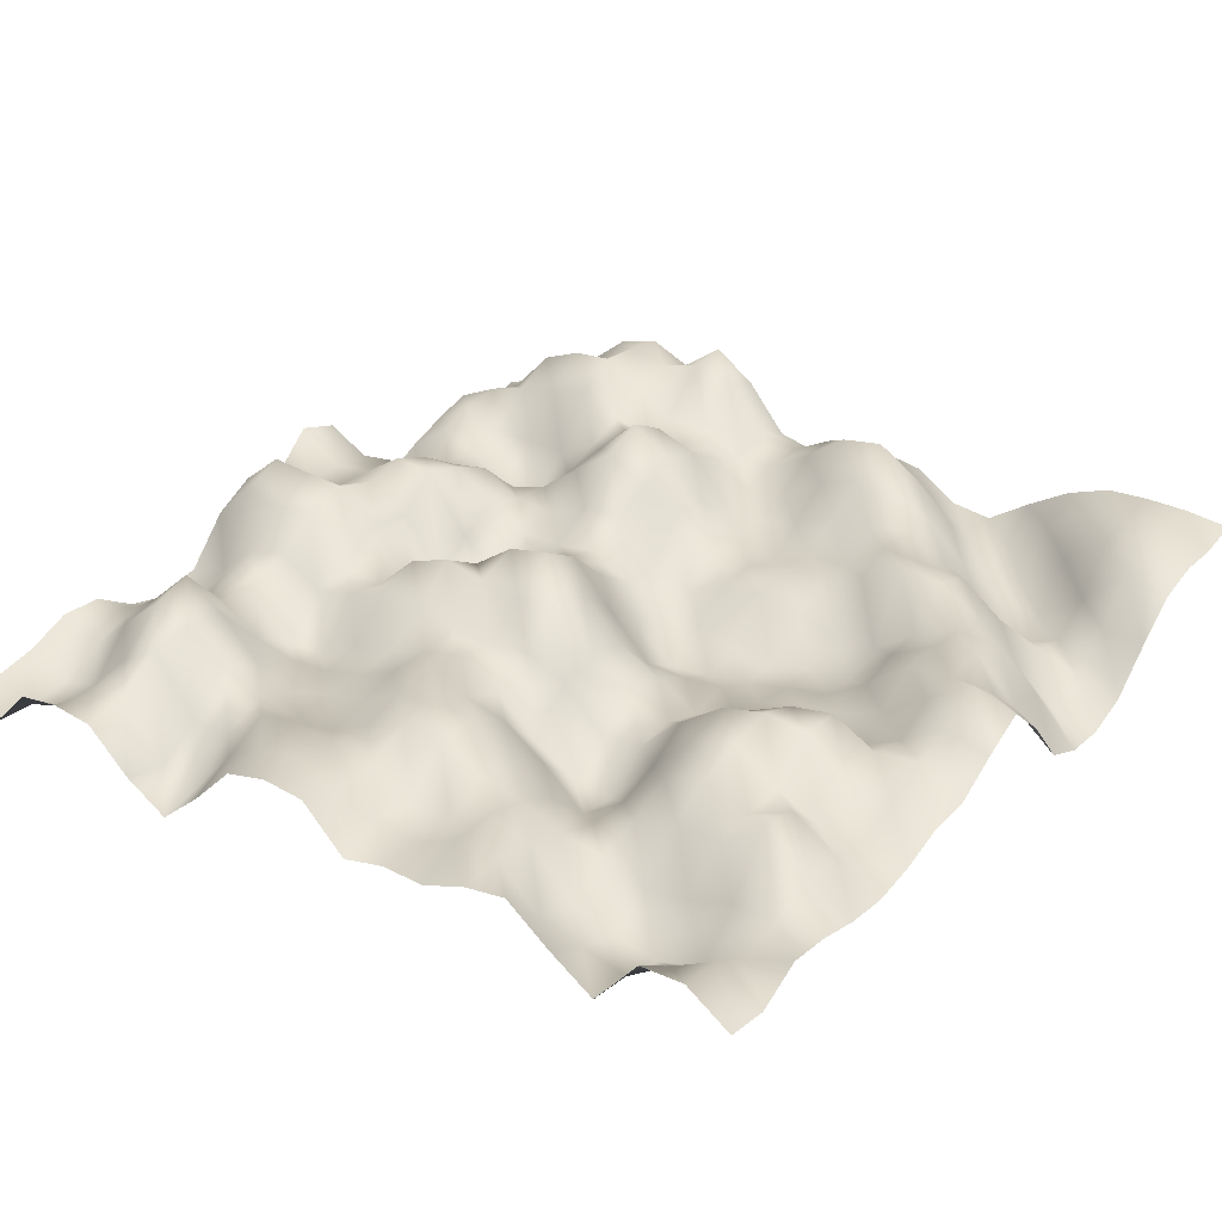
<metadata>
{"format":"obj","ext":"obj","renderer":"f3d","projection":"perspective","resolution":1024,"background":"white","views":[{"elev":31.8,"azim":126.5,"up":"+Y"}]}
</metadata>
<code>
o TerrainMesh
v -5 0.4712 -5
v -4.5 0.3869 -5
v -4 0.4083 -5
v -3.5 0.2943 -5
v -3 -0.08734 -5
v -2.5 -0.5252 -5
v -2 -0.6813 -5
v -1.5 -0.6396 -5
v -1 -0.4218 -5
v -0.5 0.1926 -5
v 0 0.6438 -5
v 0.5 0.412 -5
v 1 0.1343 -5
v 1.5 0.1297 -5
v 2 -0.02269 -5
v 2.5 -0.09583 -5
v 3 -0.03569 -5
v 3.5 0.099 -5
v 4 0.1645 -5
v 4.5 -0.07835 -5
v 5 0.00266 -5
v -5 0.5113 -4.5
v -4.5 0.605 -4.5
v -4 0.5366 -4.5
v -3.5 0.42 -4.5
v -3 -0.06543 -4.5
v -2.5 -0.4295 -4.5
v -2 -0.6348 -4.5
v -1.5 -0.1211 -4.5
v -1 -0.01714 -4.5
v -0.5 0.4045 -4.5
v 0 0.784 -4.5
v 0.5 0.5234 -4.5
v 1 0.4097 -4.5
v 1.5 0.2058 -4.5
v 2 0.05789 -4.5
v 2.5 0.171 -4.5
v 3 0.2668 -4.5
v 3.5 0.04469 -4.5
v 4 -0.03646 -4.5
v 4.5 0.2482 -4.5
v 5 0.3296 -4.5
v -5 0.5046 -4
v -4.5 0.5171 -4
v -4 0.4134 -4
v -3.5 -0.1109 -4
v -3 -0.4057 -4
v -2.5 -0.2534 -4
v -2 -0.2145 -4
v -1.5 0.3275 -4
v -1 0.4684 -4
v -0.5 0.4186 -4
v 0 0.4251 -4
v 0.5 0.1926 -4
v 1 0.3274 -4
v 1.5 0.1898 -4
v 2 0.008731 -4
v 2.5 0.4873 -4
v 3 0.6755 -4
v 3.5 0.01451 -4
v 4 -0.3961 -4
v 4.5 -0.0526 -4
v 5 0.2876 -4
v -5 0.4582 -3.5
v -4.5 0.3798 -3.5
v -4 -0.0003995 -3.5
v -3.5 -0.5221 -3.5
v -3 -0.6271 -3.5
v -2.5 -0.06344 -3.5
v -2 0.1901 -3.5
v -1.5 0.2802 -3.5
v -1 0.3541 -3.5
v -0.5 0.3547 -3.5
v 0 0.06099 -3.5
v 0.5 -0.09302 -3.5
v 1 0.5842 -3.5
v 1.5 0.6321 -3.5
v 2 0.2429 -3.5
v 2.5 0.2445 -3.5
v 3 0.2054 -3.5
v 3.5 -0.1685 -3.5
v 4 -0.5839 -3.5
v 4.5 -0.4249 -3.5
v 5 -0.3546 -3.5
v -5 0.2531 -3
v -4.5 0.03513 -3
v -4 -0.5353 -3
v -3.5 -0.4859 -3
v -3 -0.3562 -3
v -2.5 0.2995 -3
v -2 0.467 -3
v -1.5 0.06012 -3
v -1 0.05941 -3
v -0.5 -0.05985 -3
v 0 -0.161 -3
v 0.5 -0.2624 -3
v 1 0.4775 -3
v 1.5 0.6745 -3
v 2 0.5857 -3
v 2.5 0.468 -3
v 3 0.2021 -3
v 3.5 -0.2792 -3
v 4 -0.5282 -3
v 4.5 -0.3097 -3
v 5 -0.03438 -3
v -5 -0.07019 -2.5
v -4.5 -0.3504 -2.5
v -4 -0.4991 -2.5
v -3.5 -0.2107 -2.5
v -3 0.0633 -2.5
v -2.5 0.3019 -2.5
v -2 0.4322 -2.5
v -1.5 -0.2872 -2.5
v -1 -0.4851 -2.5
v -0.5 -0.3869 -2.5
v 0 -0.2332 -2.5
v 0.5 -0.2104 -2.5
v 1 0.2223 -2.5
v 1.5 0.5303 -2.5
v 2 0.4262 -2.5
v 2.5 0.2256 -2.5
v 3 0.01508 -2.5
v 3.5 -0.1123 -2.5
v 4 -0.3343 -2.5
v 4.5 -0.2112 -2.5
v 5 0.3357 -2.5
v -5 -0.4273 -2
v -4.5 -0.3898 -2
v -4 -0.0308 -2
v -3.5 0.2109 -2
v -3 0.3175 -2
v -2.5 0.3188 -2
v -2 0.1969 -2
v -1.5 -0.3715 -2
v -1 -0.5129 -2
v -0.5 -0.4955 -2
v 0 -0.4145 -2
v 0.5 -0.2901 -2
v 1 -0.1097 -2
v 1.5 0.1578 -2
v 2 -0.1203 -2
v 2.5 -0.2702 -2
v 3 -0.2532 -2
v 3.5 -0.05721 -2
v 4 0.1111 -2
v 4.5 0.2488 -2
v 5 0.2326 -2
v -5 -0.3797 -1.5
v -4.5 -0.1142 -1.5
v -4 0.4083 -1.5
v -3.5 0.4706 -1.5
v -3 0.1841 -1.5
v -2.5 -0.09935 -1.5
v -2 -0.0671 -1.5
v -1.5 -0.2334 -1.5
v -1 -0.6494 -1.5
v -0.5 -0.627 -1.5
v 0 -0.4118 -1.5
v 0.5 -0.4988 -1.5
v 1 -0.3218 -1.5
v 1.5 -0.3534 -1.5
v 2 -0.7287 -1.5
v 2.5 -0.6381 -1.5
v 3 -0.1567 -1.5
v 3.5 0.11 -1.5
v 4 0.2423 -1.5
v 4.5 0.2387 -1.5
v 5 0.01674 -1.5
v -5 -0.0691 -1
v -4.5 0.2435 -1
v -4 0.7005 -1
v -3.5 0.4076 -1
v -3 0.1466 -1
v -2.5 -0.113 -1
v -2 -0.01045 -1
v -1.5 -0.1446 -1
v -1 -0.5161 -1
v -0.5 -0.7249 -1
v 0 -0.4901 -1
v 0.5 -0.2294 -1
v 1 -0.1651 -1
v 1.5 -0.4124 -1
v 2 -0.6984 -1
v 2.5 -0.2228 -1
v 3 0.1065 -1
v 3.5 0.1972 -1
v 4 -0.07113 -1
v 4.5 -0.01546 -1
v 5 0.01379 -1
v -5 -0.004193 -0.5
v -4.5 0.3206 -0.5
v -4 0.6019 -0.5
v -3.5 0.2526 -0.5
v -3 -0.1255 -0.5
v -2.5 -0.3659 -0.5
v -2 -0.2117 -0.5
v -1.5 -0.226 -0.5
v -1 -0.4834 -0.5
v -0.5 -0.8112 -0.5
v 0 -0.4886 -0.5
v 0.5 0.008931 -0.5
v 1 0.1125 -0.5
v 1.5 0.0188 -0.5
v 2 -0.4289 -0.5
v 2.5 0.09403 -0.5
v 3 0.4536 -0.5
v 3.5 0.4035 -0.5
v 4 -0.01149 -0.5
v 4.5 0.007617 -0.5
v 5 -0.13 -0.5
v -5 -0.3543 0
v -4.5 0.2142 0
v -4 0.2212 0
v -3.5 -0.1115 0
v -3 -0.212 0
v -2.5 -0.1801 0
v -2 -0.2376 0
v -1.5 -0.4643 0
v -1 -0.4978 0
v -0.5 -0.4308 0
v 0 0 0
v 0.5 0.4718 0
v 1 0.6029 0
v 1.5 0.2481 0
v 2 -0.004693 0
v 2.5 0.1921 0
v 3 0.3577 0
v 3.5 0.4007 0
v 4 0.2028 0
v 4.5 0.1949 0
v 5 0.355 0
v -5 -0.3096 0.5
v -4.5 -0.05957 0.5
v -4 -0.08715 0.5
v -3.5 -0.1944 0.5
v -3 -0.1747 0.5
v -2.5 0.07454 0.5
v -2 0.1579 0.5
v -1.5 -0.3499 0.5
v -1 -0.2861 0.5
v -0.5 0.04678 0.5
v 0 0.523 0.5
v 0.5 0.8112 0.5
v 1 0.4681 0.5
v 1.5 0.1486 0.5
v 2 0.2583 0.5
v 2.5 0.4612 0.5
v 3 0.3131 0.5
v 3.5 0.1833 0.5
v 4 0.2488 0.5
v 4.5 0.3354 0.5
v 5 0.3827 0.5
v -5 -0.2079 1
v -4.5 0.07567 1
v -4 -0.1524 1
v -3.5 0.08244 1
v -3 0.3867 1
v -2.5 0.488 1
v -2 0.3519 1
v -1.5 0.1885 1
v -1 -0.03768 1
v -0.5 0.1074 1
v 0 0.369 1
v 0.5 0.6903 1
v 1 0.5161 1
v 1.5 0.1509 1
v 2 0.1142 1
v 2.5 0.1217 1
v 3 0.01004 1
v 3.5 -0.08992 1
v 4 0.3001 1
v 4.5 0.2561 1
v 5 0.2408 1
v -5 0.3667 1.5
v -4.5 0.5687 1.5
v -4 0.2046 1.5
v -3.5 0.1022 1.5
v -3 0.5508 1.5
v -2.5 0.8162 1.5
v -2 0.6291 1.5
v -1.5 0.1303 1.5
v -1 -0.1429 1.5
v -0.5 -0.2733 1.5
v 0 -0.3192 1.5
v 0.5 0.3214 1.5
v 1 0.6063 1.5
v 1.5 0.2334 1.5
v 2 -0.07226 1.5
v 2.5 -0.1029 1.5
v 3 -0.07982 1.5
v 3.5 -0.1419 1.5
v 4 0.1775 1.5
v 4.5 -0.05574 1.5
v 5 -0.2851 1.5
v -5 0.6884 2
v -4.5 0.6573 2
v -4 0.2256 2
v -3.5 0.1107 2
v -3 0.3594 2
v -2.5 0.3333 2
v -2 0.2611 2
v -1.5 -0.09927 2
v -1 -0.1357 2
v -0.5 -0.6494 2
v 0 -0.69 2
v 0.5 -0.01863 2
v 1 0.4223 2
v 1.5 0.2893 2
v 2 -0.1969 2
v 2.5 -0.2549 2
v 3 -0.2672 2
v 3.5 -0.05628 2
v 4 -0.2347 2
v 4.5 -0.6353 2
v 5 -0.7353 2
v -5 0.3184 2.5
v -4.5 0.5033 2.5
v -4 0.4038 2.5
v -3.5 0.1695 2.5
v -3 0.01123 2.5
v -2.5 -0.1647 2.5
v -2 -0.1364 2.5
v -1.5 -0.07483 2.5
v -1 0.07921 2.5
v -0.5 -0.1366 2.5
v 0 -0.4525 2.5
v 0.5 -0.2754 2.5
v 1 -0.05479 2.5
v 1.5 0.07397 2.5
v 2 -0.5032 2.5
v 2.5 -0.3019 2.5
v 3 -0.09763 2.5
v 3.5 0.113 2.5
v 4 -0.2925 2.5
v 4.5 -0.5877 2.5
v 5 -0.4441 2.5
v -5 0.5217 3
v -4.5 0.6051 3
v -4 0.6495 3
v -3.5 0.4302 3
v -3 -0.2425 3
v -2.5 -0.7224 3
v -2 -0.2972 3
v -1.5 0.1761 3
v -1 0.4018 3
v -0.5 0.5451 3
v 0 0.2166 3
v 0.5 0.2949 3
v 1 0.01565 3
v 1.5 -0.07885 3
v 2 -0.4995 3
v 2.5 -0.2134 3
v 3 0.3562 3
v 3.5 0.458 3
v 4 0.3792 3
v 4.5 0.05381 3
v 5 0.01274 3
v -5 0.3707 3.5
v -4.5 0.2917 3.5
v -4 0.5929 3.5
v -3.5 0.2397 3.5
v -3 -0.2419 3.5
v -2.5 -0.6099 3.5
v -2 -0.3617 3.5
v -1.5 0.07316 3.5
v -1 0.3808 3.5
v -0.5 0.585 3.5
v 0 0.4878 3.5
v 0.5 0.651 3.5
v 1 0.5387 3.5
v 1.5 0.2023 3.5
v 2 0.1026 3.5
v 2.5 0.08971 3.5
v 3 0.6656 3.5
v 3.5 0.5221 3.5
v 4 0.07703 3.5
v 4.5 -0.04176 3.5
v 5 0.05113 3.5
v -5 -0.03547 4
v -4.5 0.03378 4
v -4 0.3817 4
v -3.5 0.1448 4
v -3 -0.2714 4
v -2.5 -0.3499 4
v -2 -0.2806 4
v -1.5 -0.1274 4
v -1 0.171 4
v -0.5 0.2417 4
v 0 0.2799 4
v 0.5 0.6599 4
v 1 0.4269 4
v 1.5 0.08994 4
v 2 -0.01723 4
v 2.5 -0.2786 4
v 3 0.1993 4
v 3.5 0.1062 4
v 4 -0.4134 4
v 4.5 -0.4339 4
v 5 -0.04025 4
v -5 -0.6087 4.5
v -4.5 -0.4422 4.5
v -4 -0.1786 4.5
v -3.5 -0.01607 4.5
v -3 -0.05577 4.5
v -2.5 -0.1975 4.5
v -2 -0.5666 4.5
v -1.5 -0.4343 4.5
v -1 0.08595 4.5
v -0.5 0.1873 4.5
v 0 0.08081 4.5
v 0.5 0.6855 4.5
v 1 0.5124 4.5
v 1.5 -0.3534 4.5
v 2 -0.4796 4.5
v 2.5 -0.4845 4.5
v 3 -0.1522 4.5
v 3.5 -0.3397 4.5
v 4 -0.5634 4.5
v 4.5 -0.605 4.5
v 5 -0.5601 4.5
v -5 -0.63 5
v -4.5 -0.4707 5
v -4 -0.5984 5
v -3.5 -0.2614 5
v -3 -0.3919 5
v -2.5 -0.5624 5
v -2 -0.7701 5
v -1.5 -0.4111 5
v -1 0.3454 5
v -0.5 0.5172 5
v 0 0.08734 5
v 0.5 0.2663 5
v 1 0.01899 5
v 1.5 -0.5065 5
v 2 -0.6379 5
v 2.5 -0.5043 5
v 3 -0.183 5
v 3.5 -0.1457 5
v 4 -0.3373 5
v 4.5 -0.4214 5
v 5 -0.4712 5
f 1 2 22
f 2 23 22
f 2 3 23
f 3 24 23
f 3 4 24
f 4 25 24
f 4 5 25
f 5 26 25
f 5 6 26
f 6 27 26
f 6 7 27
f 7 28 27
f 7 8 28
f 8 29 28
f 8 9 29
f 9 30 29
f 9 10 30
f 10 31 30
f 10 11 31
f 11 32 31
f 11 12 32
f 12 33 32
f 12 13 33
f 13 34 33
f 13 14 34
f 14 35 34
f 14 15 35
f 15 36 35
f 15 16 36
f 16 37 36
f 16 17 37
f 17 38 37
f 17 18 38
f 18 39 38
f 18 19 39
f 19 40 39
f 19 20 40
f 20 41 40
f 20 21 41
f 21 42 41
f 22 23 43
f 23 44 43
f 23 24 44
f 24 45 44
f 24 25 45
f 25 46 45
f 25 26 46
f 26 47 46
f 26 27 47
f 27 48 47
f 27 28 48
f 28 49 48
f 28 29 49
f 29 50 49
f 29 30 50
f 30 51 50
f 30 31 51
f 31 52 51
f 31 32 52
f 32 53 52
f 32 33 53
f 33 54 53
f 33 34 54
f 34 55 54
f 34 35 55
f 35 56 55
f 35 36 56
f 36 57 56
f 36 37 57
f 37 58 57
f 37 38 58
f 38 59 58
f 38 39 59
f 39 60 59
f 39 40 60
f 40 61 60
f 40 41 61
f 41 62 61
f 41 42 62
f 42 63 62
f 43 44 64
f 44 65 64
f 44 45 65
f 45 66 65
f 45 46 66
f 46 67 66
f 46 47 67
f 47 68 67
f 47 48 68
f 48 69 68
f 48 49 69
f 49 70 69
f 49 50 70
f 50 71 70
f 50 51 71
f 51 72 71
f 51 52 72
f 52 73 72
f 52 53 73
f 53 74 73
f 53 54 74
f 54 75 74
f 54 55 75
f 55 76 75
f 55 56 76
f 56 77 76
f 56 57 77
f 57 78 77
f 57 58 78
f 58 79 78
f 58 59 79
f 59 80 79
f 59 60 80
f 60 81 80
f 60 61 81
f 61 82 81
f 61 62 82
f 62 83 82
f 62 63 83
f 63 84 83
f 64 65 85
f 65 86 85
f 65 66 86
f 66 87 86
f 66 67 87
f 67 88 87
f 67 68 88
f 68 89 88
f 68 69 89
f 69 90 89
f 69 70 90
f 70 91 90
f 70 71 91
f 71 92 91
f 71 72 92
f 72 93 92
f 72 73 93
f 73 94 93
f 73 74 94
f 74 95 94
f 74 75 95
f 75 96 95
f 75 76 96
f 76 97 96
f 76 77 97
f 77 98 97
f 77 78 98
f 78 99 98
f 78 79 99
f 79 100 99
f 79 80 100
f 80 101 100
f 80 81 101
f 81 102 101
f 81 82 102
f 82 103 102
f 82 83 103
f 83 104 103
f 83 84 104
f 84 105 104
f 85 86 106
f 86 107 106
f 86 87 107
f 87 108 107
f 87 88 108
f 88 109 108
f 88 89 109
f 89 110 109
f 89 90 110
f 90 111 110
f 90 91 111
f 91 112 111
f 91 92 112
f 92 113 112
f 92 93 113
f 93 114 113
f 93 94 114
f 94 115 114
f 94 95 115
f 95 116 115
f 95 96 116
f 96 117 116
f 96 97 117
f 97 118 117
f 97 98 118
f 98 119 118
f 98 99 119
f 99 120 119
f 99 100 120
f 100 121 120
f 100 101 121
f 101 122 121
f 101 102 122
f 102 123 122
f 102 103 123
f 103 124 123
f 103 104 124
f 104 125 124
f 104 105 125
f 105 126 125
f 106 107 127
f 107 128 127
f 107 108 128
f 108 129 128
f 108 109 129
f 109 130 129
f 109 110 130
f 110 131 130
f 110 111 131
f 111 132 131
f 111 112 132
f 112 133 132
f 112 113 133
f 113 134 133
f 113 114 134
f 114 135 134
f 114 115 135
f 115 136 135
f 115 116 136
f 116 137 136
f 116 117 137
f 117 138 137
f 117 118 138
f 118 139 138
f 118 119 139
f 119 140 139
f 119 120 140
f 120 141 140
f 120 121 141
f 121 142 141
f 121 122 142
f 122 143 142
f 122 123 143
f 123 144 143
f 123 124 144
f 124 145 144
f 124 125 145
f 125 146 145
f 125 126 146
f 126 147 146
f 127 128 148
f 128 149 148
f 128 129 149
f 129 150 149
f 129 130 150
f 130 151 150
f 130 131 151
f 131 152 151
f 131 132 152
f 132 153 152
f 132 133 153
f 133 154 153
f 133 134 154
f 134 155 154
f 134 135 155
f 135 156 155
f 135 136 156
f 136 157 156
f 136 137 157
f 137 158 157
f 137 138 158
f 138 159 158
f 138 139 159
f 139 160 159
f 139 140 160
f 140 161 160
f 140 141 161
f 141 162 161
f 141 142 162
f 142 163 162
f 142 143 163
f 143 164 163
f 143 144 164
f 144 165 164
f 144 145 165
f 145 166 165
f 145 146 166
f 146 167 166
f 146 147 167
f 147 168 167
f 148 149 169
f 149 170 169
f 149 150 170
f 150 171 170
f 150 151 171
f 151 172 171
f 151 152 172
f 152 173 172
f 152 153 173
f 153 174 173
f 153 154 174
f 154 175 174
f 154 155 175
f 155 176 175
f 155 156 176
f 156 177 176
f 156 157 177
f 157 178 177
f 157 158 178
f 158 179 178
f 158 159 179
f 159 180 179
f 159 160 180
f 160 181 180
f 160 161 181
f 161 182 181
f 161 162 182
f 162 183 182
f 162 163 183
f 163 184 183
f 163 164 184
f 164 185 184
f 164 165 185
f 165 186 185
f 165 166 186
f 166 187 186
f 166 167 187
f 167 188 187
f 167 168 188
f 168 189 188
f 169 170 190
f 170 191 190
f 170 171 191
f 171 192 191
f 171 172 192
f 172 193 192
f 172 173 193
f 173 194 193
f 173 174 194
f 174 195 194
f 174 175 195
f 175 196 195
f 175 176 196
f 176 197 196
f 176 177 197
f 177 198 197
f 177 178 198
f 178 199 198
f 178 179 199
f 179 200 199
f 179 180 200
f 180 201 200
f 180 181 201
f 181 202 201
f 181 182 202
f 182 203 202
f 182 183 203
f 183 204 203
f 183 184 204
f 184 205 204
f 184 185 205
f 185 206 205
f 185 186 206
f 186 207 206
f 186 187 207
f 187 208 207
f 187 188 208
f 188 209 208
f 188 189 209
f 189 210 209
f 190 191 211
f 191 212 211
f 191 192 212
f 192 213 212
f 192 193 213
f 193 214 213
f 193 194 214
f 194 215 214
f 194 195 215
f 195 216 215
f 195 196 216
f 196 217 216
f 196 197 217
f 197 218 217
f 197 198 218
f 198 219 218
f 198 199 219
f 199 220 219
f 199 200 220
f 200 221 220
f 200 201 221
f 201 222 221
f 201 202 222
f 202 223 222
f 202 203 223
f 203 224 223
f 203 204 224
f 204 225 224
f 204 205 225
f 205 226 225
f 205 206 226
f 206 227 226
f 206 207 227
f 207 228 227
f 207 208 228
f 208 229 228
f 208 209 229
f 209 230 229
f 209 210 230
f 210 231 230
f 211 212 232
f 212 233 232
f 212 213 233
f 213 234 233
f 213 214 234
f 214 235 234
f 214 215 235
f 215 236 235
f 215 216 236
f 216 237 236
f 216 217 237
f 217 238 237
f 217 218 238
f 218 239 238
f 218 219 239
f 219 240 239
f 219 220 240
f 220 241 240
f 220 221 241
f 221 242 241
f 221 222 242
f 222 243 242
f 222 223 243
f 223 244 243
f 223 224 244
f 224 245 244
f 224 225 245
f 225 246 245
f 225 226 246
f 226 247 246
f 226 227 247
f 227 248 247
f 227 228 248
f 228 249 248
f 228 229 249
f 229 250 249
f 229 230 250
f 230 251 250
f 230 231 251
f 231 252 251
f 232 233 253
f 233 254 253
f 233 234 254
f 234 255 254
f 234 235 255
f 235 256 255
f 235 236 256
f 236 257 256
f 236 237 257
f 237 258 257
f 237 238 258
f 238 259 258
f 238 239 259
f 239 260 259
f 239 240 260
f 240 261 260
f 240 241 261
f 241 262 261
f 241 242 262
f 242 263 262
f 242 243 263
f 243 264 263
f 243 244 264
f 244 265 264
f 244 245 265
f 245 266 265
f 245 246 266
f 246 267 266
f 246 247 267
f 247 268 267
f 247 248 268
f 248 269 268
f 248 249 269
f 249 270 269
f 249 250 270
f 250 271 270
f 250 251 271
f 251 272 271
f 251 252 272
f 252 273 272
f 253 254 274
f 254 275 274
f 254 255 275
f 255 276 275
f 255 256 276
f 256 277 276
f 256 257 277
f 257 278 277
f 257 258 278
f 258 279 278
f 258 259 279
f 259 280 279
f 259 260 280
f 260 281 280
f 260 261 281
f 261 282 281
f 261 262 282
f 262 283 282
f 262 263 283
f 263 284 283
f 263 264 284
f 264 285 284
f 264 265 285
f 265 286 285
f 265 266 286
f 266 287 286
f 266 267 287
f 267 288 287
f 267 268 288
f 268 289 288
f 268 269 289
f 269 290 289
f 269 270 290
f 270 291 290
f 270 271 291
f 271 292 291
f 271 272 292
f 272 293 292
f 272 273 293
f 273 294 293
f 274 275 295
f 275 296 295
f 275 276 296
f 276 297 296
f 276 277 297
f 277 298 297
f 277 278 298
f 278 299 298
f 278 279 299
f 279 300 299
f 279 280 300
f 280 301 300
f 280 281 301
f 281 302 301
f 281 282 302
f 282 303 302
f 282 283 303
f 283 304 303
f 283 284 304
f 284 305 304
f 284 285 305
f 285 306 305
f 285 286 306
f 286 307 306
f 286 287 307
f 287 308 307
f 287 288 308
f 288 309 308
f 288 289 309
f 289 310 309
f 289 290 310
f 290 311 310
f 290 291 311
f 291 312 311
f 291 292 312
f 292 313 312
f 292 293 313
f 293 314 313
f 293 294 314
f 294 315 314
f 295 296 316
f 296 317 316
f 296 297 317
f 297 318 317
f 297 298 318
f 298 319 318
f 298 299 319
f 299 320 319
f 299 300 320
f 300 321 320
f 300 301 321
f 301 322 321
f 301 302 322
f 302 323 322
f 302 303 323
f 303 324 323
f 303 304 324
f 304 325 324
f 304 305 325
f 305 326 325
f 305 306 326
f 306 327 326
f 306 307 327
f 307 328 327
f 307 308 328
f 308 329 328
f 308 309 329
f 309 330 329
f 309 310 330
f 310 331 330
f 310 311 331
f 311 332 331
f 311 312 332
f 312 333 332
f 312 313 333
f 313 334 333
f 313 314 334
f 314 335 334
f 314 315 335
f 315 336 335
f 316 317 337
f 317 338 337
f 317 318 338
f 318 339 338
f 318 319 339
f 319 340 339
f 319 320 340
f 320 341 340
f 320 321 341
f 321 342 341
f 321 322 342
f 322 343 342
f 322 323 343
f 323 344 343
f 323 324 344
f 324 345 344
f 324 325 345
f 325 346 345
f 325 326 346
f 326 347 346
f 326 327 347
f 327 348 347
f 327 328 348
f 328 349 348
f 328 329 349
f 329 350 349
f 329 330 350
f 330 351 350
f 330 331 351
f 331 352 351
f 331 332 352
f 332 353 352
f 332 333 353
f 333 354 353
f 333 334 354
f 334 355 354
f 334 335 355
f 335 356 355
f 335 336 356
f 336 357 356
f 337 338 358
f 338 359 358
f 338 339 359
f 339 360 359
f 339 340 360
f 340 361 360
f 340 341 361
f 341 362 361
f 341 342 362
f 342 363 362
f 342 343 363
f 343 364 363
f 343 344 364
f 344 365 364
f 344 345 365
f 345 366 365
f 345 346 366
f 346 367 366
f 346 347 367
f 347 368 367
f 347 348 368
f 348 369 368
f 348 349 369
f 349 370 369
f 349 350 370
f 350 371 370
f 350 351 371
f 351 372 371
f 351 352 372
f 352 373 372
f 352 353 373
f 353 374 373
f 353 354 374
f 354 375 374
f 354 355 375
f 355 376 375
f 355 356 376
f 356 377 376
f 356 357 377
f 357 378 377
f 358 359 379
f 359 380 379
f 359 360 380
f 360 381 380
f 360 361 381
f 361 382 381
f 361 362 382
f 362 383 382
f 362 363 383
f 363 384 383
f 363 364 384
f 364 385 384
f 364 365 385
f 365 386 385
f 365 366 386
f 366 387 386
f 366 367 387
f 367 388 387
f 367 368 388
f 368 389 388
f 368 369 389
f 369 390 389
f 369 370 390
f 370 391 390
f 370 371 391
f 371 392 391
f 371 372 392
f 372 393 392
f 372 373 393
f 373 394 393
f 373 374 394
f 374 395 394
f 374 375 395
f 375 396 395
f 375 376 396
f 376 397 396
f 376 377 397
f 377 398 397
f 377 378 398
f 378 399 398
f 379 380 400
f 380 401 400
f 380 381 401
f 381 402 401
f 381 382 402
f 382 403 402
f 382 383 403
f 383 404 403
f 383 384 404
f 384 405 404
f 384 385 405
f 385 406 405
f 385 386 406
f 386 407 406
f 386 387 407
f 387 408 407
f 387 388 408
f 388 409 408
f 388 389 409
f 389 410 409
f 389 390 410
f 390 411 410
f 390 391 411
f 391 412 411
f 391 392 412
f 392 413 412
f 392 393 413
f 393 414 413
f 393 394 414
f 394 415 414
f 394 395 415
f 395 416 415
f 395 396 416
f 396 417 416
f 396 397 417
f 397 418 417
f 397 398 418
f 398 419 418
f 398 399 419
f 399 420 419
f 400 401 421
f 401 422 421
f 401 402 422
f 402 423 422
f 402 403 423
f 403 424 423
f 403 404 424
f 404 425 424
f 404 405 425
f 405 426 425
f 405 406 426
f 406 427 426
f 406 407 427
f 407 428 427
f 407 408 428
f 408 429 428
f 408 409 429
f 409 430 429
f 409 410 430
f 410 431 430
f 410 411 431
f 411 432 431
f 411 412 432
f 412 433 432
f 412 413 433
f 413 434 433
f 413 414 434
f 414 435 434
f 414 415 435
f 415 436 435
f 415 416 436
f 416 437 436
f 416 417 437
f 417 438 437
f 417 418 438
f 418 439 438
f 418 419 439
f 419 440 439
f 419 420 440
f 420 441 440

</code>
